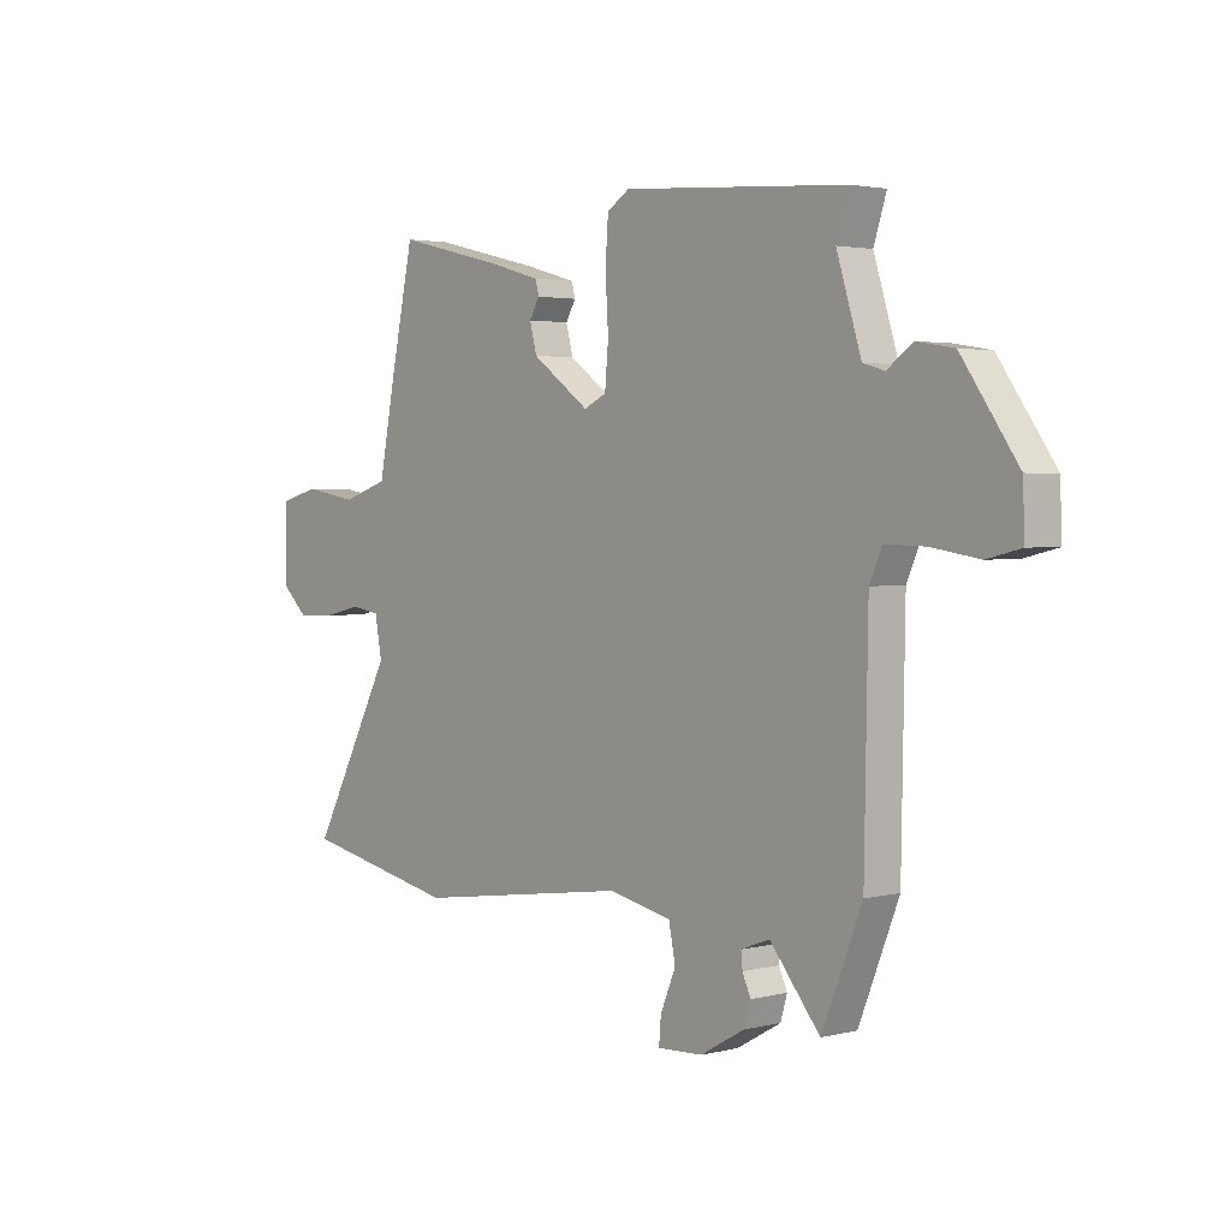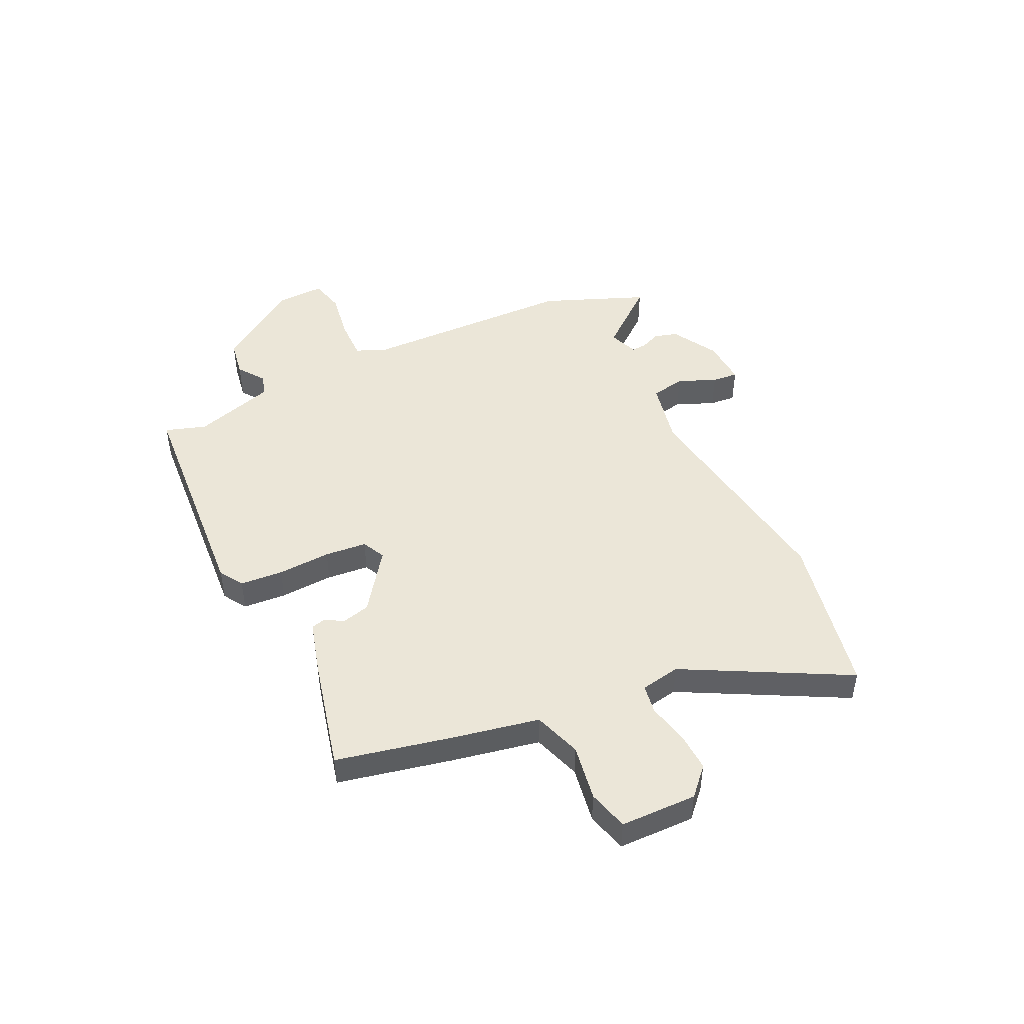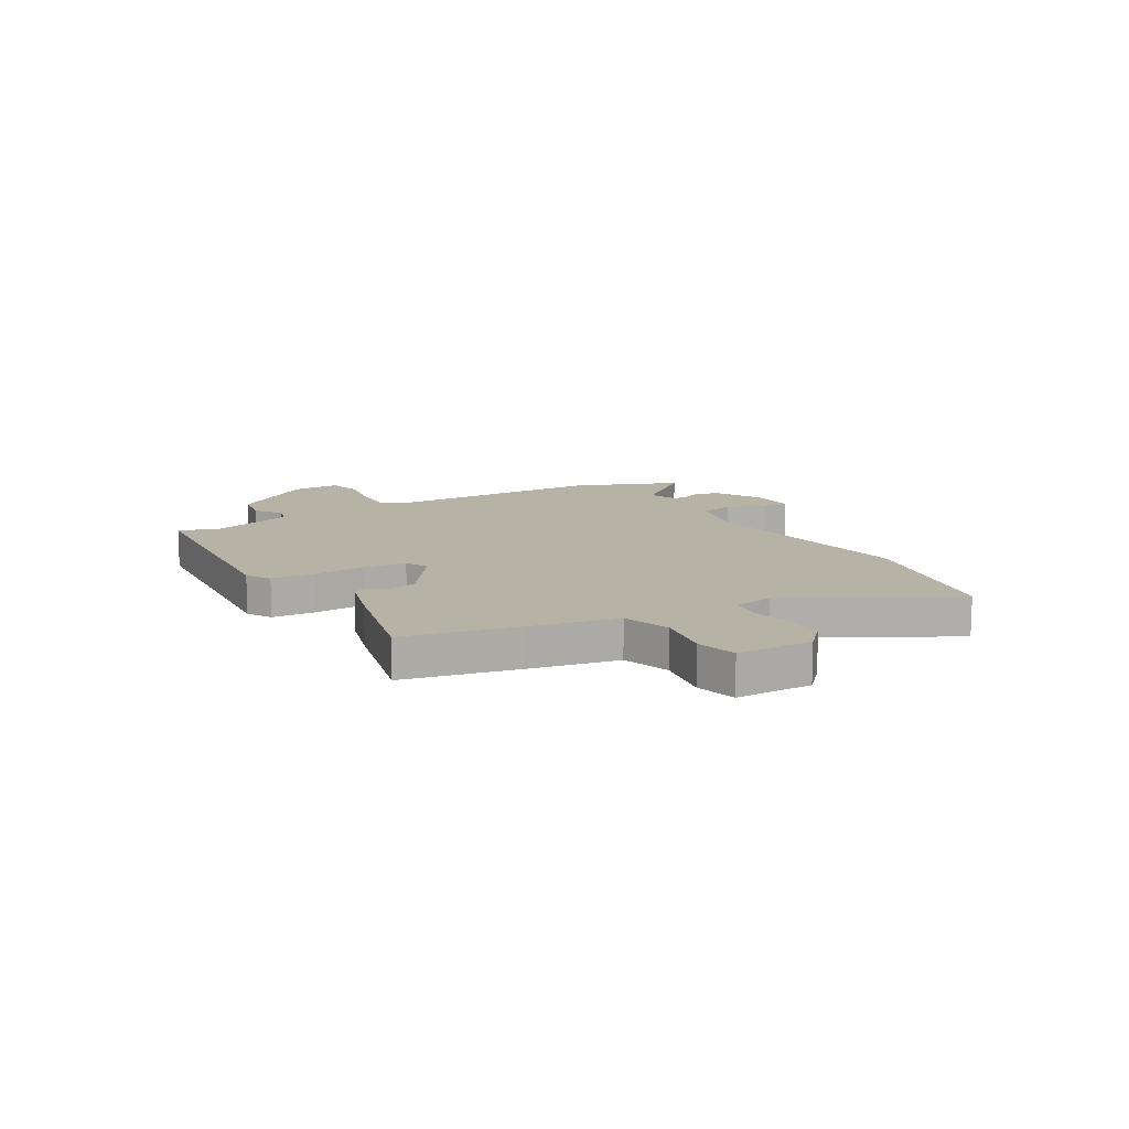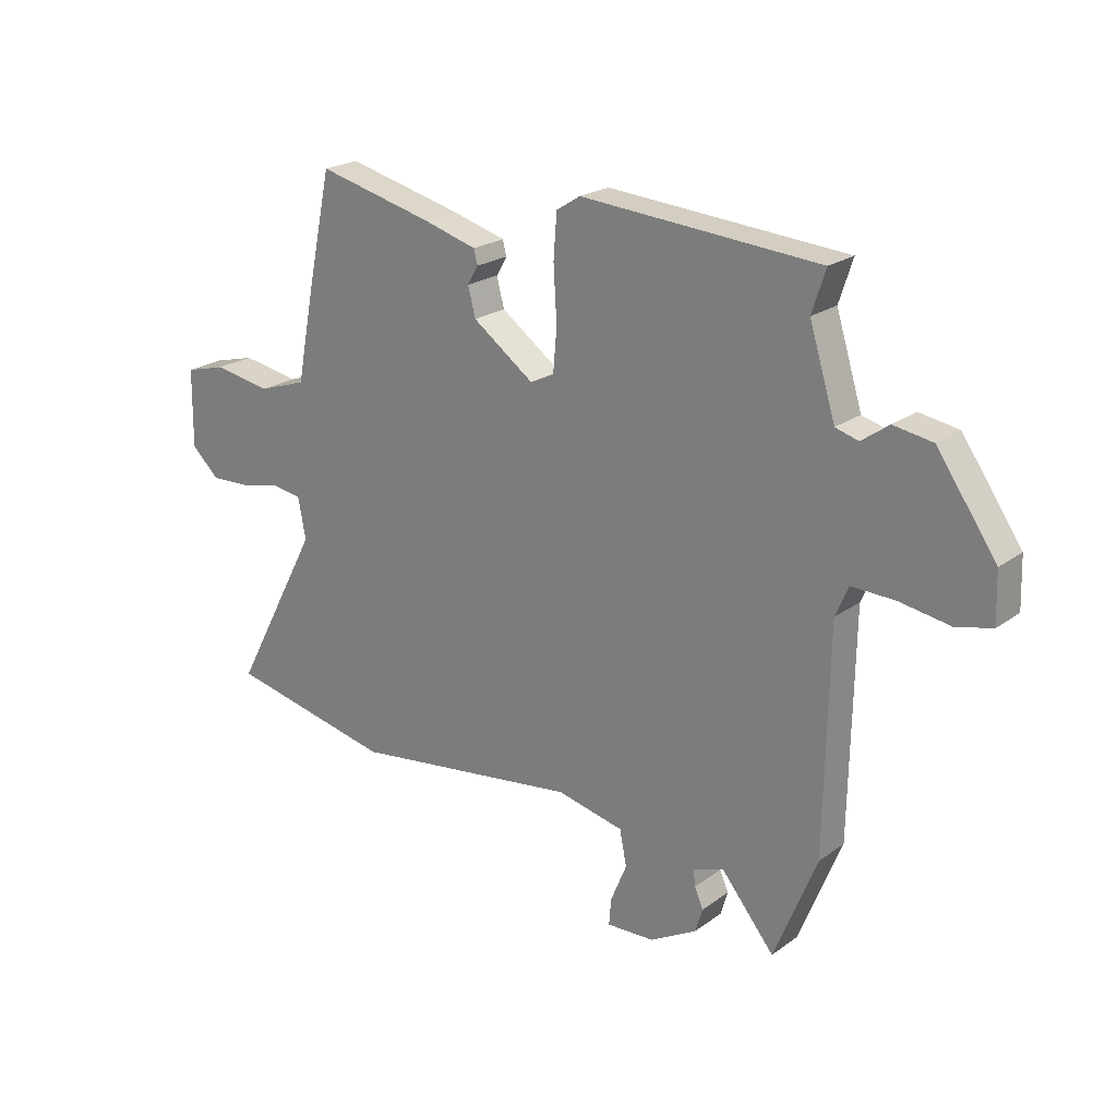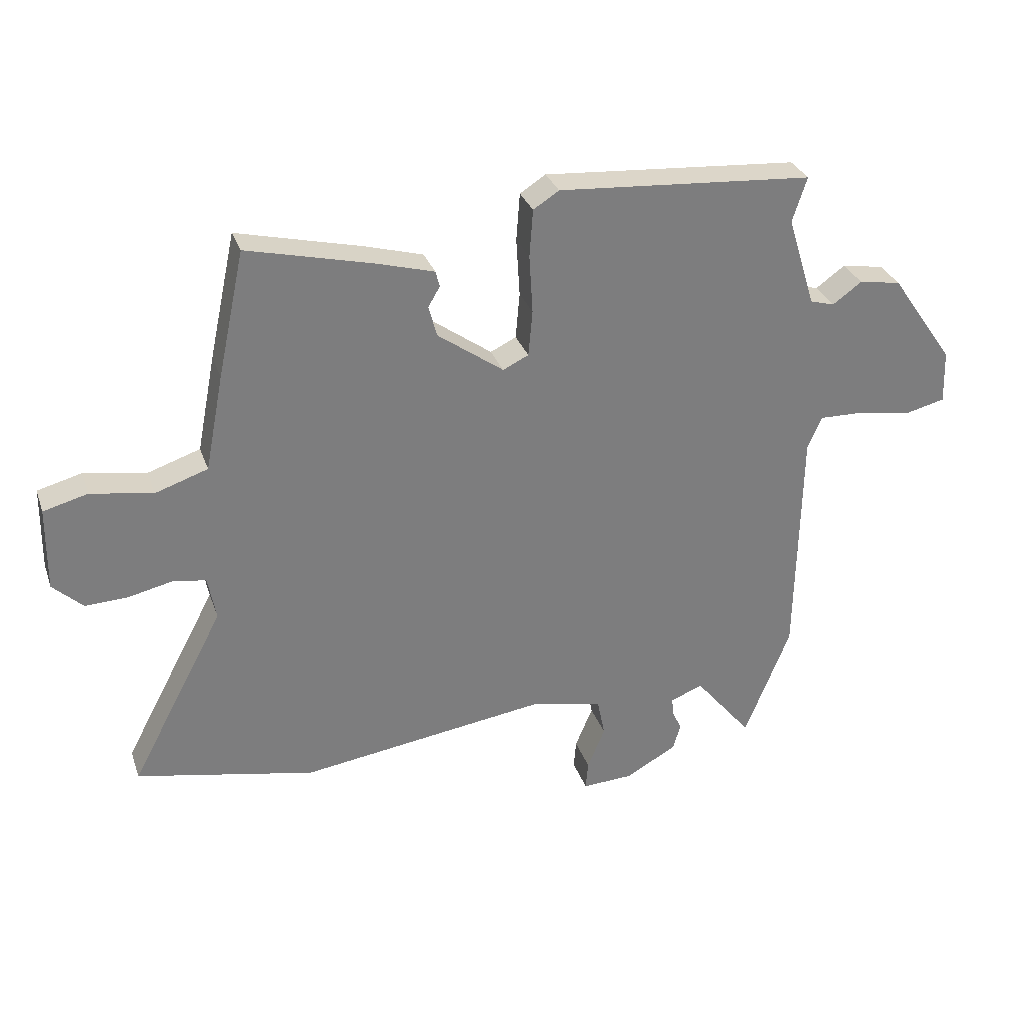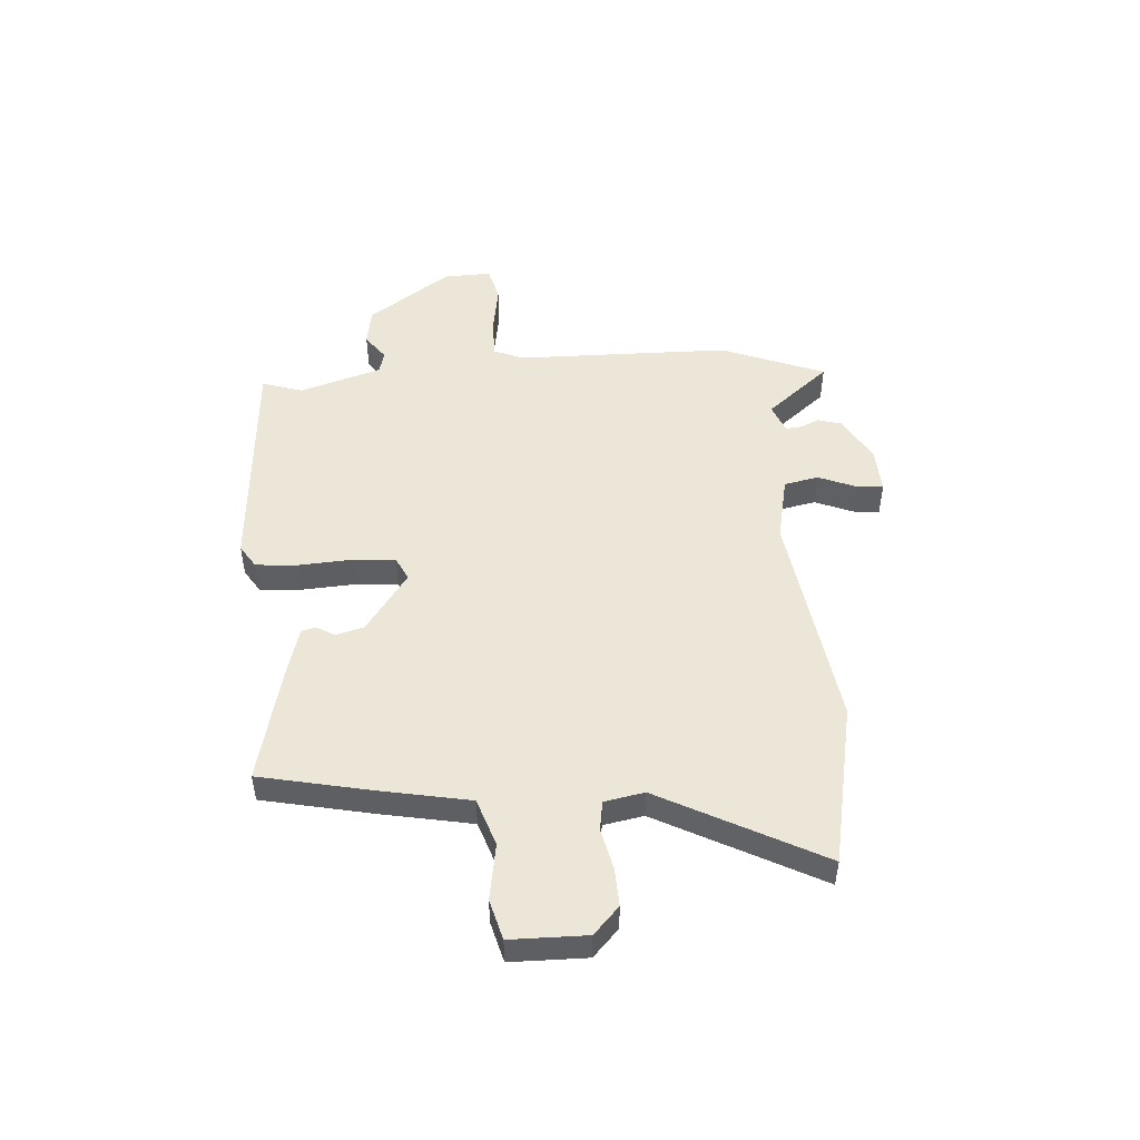
<metadata>
{"format":"obj","ext":"obj","renderer":"f3d","projection":"perspective","resolution":1024,"background":"white","views":[{"elev":2.6,"azim":-130.7,"up":"+Z"},{"elev":46.5,"azim":64.5,"up":"+Y"},{"elev":12.5,"azim":59.9,"up":"+Y"},{"elev":22.1,"azim":-141.2,"up":"+Z"},{"elev":30.8,"azim":162.4,"up":"+Z"},{"elev":49.0,"azim":85.8,"up":"+Y"}]}
</metadata>
<code>
v -0.456 0.07 -0.611
v -0.534 0.07 -0.416
v -0.541 0.07 -0.009
v -0.565 0.07 0.046
v -0.644 0.07 0.044
v -0.737 0.07 0.029
v -0.803 0.07 0.045
v -0.8 0.07 0.136
v -0.691 0.07 0.292
v -0.619 0.07 0.304
v -0.569 0.07 0.268
v -0.527 0.07 0.28
v -0.479 0.07 0.434
v -0.504 0.07 0.511
v -0.066 0.07 0.543
v -0.022 0.07 0.515
v -0.016 0.07 0.434
v -0.022 0.07 0.334
v -0.015 0.07 0.255
v 0.029 0.07 0.234
v 0.142 0.07 0.315
v 0.156 0.07 0.368
v 0.136 0.07 0.402
v 0.143 0.07 0.429
v 0.242 0.07 0.457
v 0.456 0.07 0.509
v 0.502 0.07 0.295
v 0.534 0.07 0.131
v 0.624 0.07 0.101
v 0.73 0.07 0.119
v 0.806 0.07 0.099
v 0.808 0.07 -0.044
v 0.757 0.07 -0.092
v 0.684 0.07 -0.089
v 0.608 0.07 -0.072
v 0.552 0.07 -0.081
v 0.538 0.07 -0.156
v 0.699 0.07 -0.459
v 0.393 0.07 -0.522
v -0.03 0.07 -0.463
v -0.154 0.07 -0.49
v -0.167 0.07 -0.555
v -0.137 0.07 -0.627
v -0.133 0.07 -0.676
v -0.221 0.07 -0.672
v -0.308 0.07 -0.623
v -0.321 0.07 -0.579
v -0.305 0.07 -0.543
v -0.302 0.07 -0.513
v -0.358 0.07 -0.492
v -0.456 0 -0.611
v -0.534 0 -0.416
v -0.541 0 -0.009
v -0.565 0 0.046
v -0.644 0 0.044
v -0.737 0 0.029
v -0.803 0 0.045
v -0.8 0 0.136
v -0.691 0 0.292
v -0.619 0 0.304
v -0.569 0 0.268
v -0.527 0 0.28
v -0.479 0 0.434
v -0.504 0 0.511
v -0.066 0 0.543
v -0.022 0 0.515
v -0.016 0 0.434
v -0.022 0 0.334
v -0.015 0 0.255
v 0.029 0 0.234
v 0.142 0 0.315
v 0.156 0 0.368
v 0.136 0 0.402
v 0.143 0 0.429
v 0.242 0 0.457
v 0.456 0 0.509
v 0.502 0 0.295
v 0.534 0 0.131
v 0.624 0 0.101
v 0.73 0 0.119
v 0.806 0 0.099
v 0.808 0 -0.044
v 0.757 0 -0.092
v 0.684 0 -0.089
v 0.608 0 -0.072
v 0.552 0 -0.081
v 0.538 0 -0.156
v 0.699 0 -0.459
v 0.393 0 -0.522
v -0.03 0 -0.463
v -0.154 0 -0.49
v -0.167 0 -0.555
v -0.137 0 -0.627
v -0.133 0 -0.676
v -0.221 0 -0.672
v -0.308 0 -0.623
v -0.321 0 -0.579
v -0.305 0 -0.543
v -0.302 0 -0.513
v -0.358 0 -0.492
f 45 46 47 48
f 45 48 49
f 42 43 44 45
f 41 42 45 49
f 40 41 49 50
f 37 38 39 40
f 36 37 40 50
f 32 33 34 35
f 30 31 32 35
f 29 30 35 36
f 28 29 36 50
f 26 27 28 50
f 22 23 24 25
f 21 22 25 26
f 20 21 26 50
f 15 16 17 18
f 13 14 15 18
f 12 13 18 19
f 11 12 19 20
f 9 10 11
f 8 9 11
f 5 6 7 8
f 4 5 8 11
f 3 4 11 20
f 3 20 50
f 1 2 3 50
f 98 97 96 95
f 99 98 95
f 95 94 93 92
f 99 95 92 91
f 100 99 91 90
f 90 89 88 87
f 100 90 87 86
f 85 84 83 82
f 85 82 81 80
f 86 85 80 79
f 100 86 79 78
f 100 78 77 76
f 75 74 73 72
f 76 75 72 71
f 100 76 71 70
f 68 67 66 65
f 68 65 64 63
f 69 68 63 62
f 70 69 62 61
f 61 60 59
f 61 59 58
f 58 57 56 55
f 61 58 55 54
f 70 61 54 53
f 100 70 53
f 100 53 52 51
f 1 51 52 2
f 2 52 53 3
f 3 53 54 4
f 4 54 55 5
f 5 55 56 6
f 6 56 57 7
f 7 57 58 8
f 8 58 59 9
f 9 59 60 10
f 10 60 61 11
f 11 61 62 12
f 12 62 63 13
f 13 63 64 14
f 14 64 65 15
f 15 65 66 16
f 16 66 67 17
f 17 67 68 18
f 18 68 69 19
f 19 69 70 20
f 20 70 71 21
f 21 71 72 22
f 22 72 73 23
f 23 73 74 24
f 24 74 75 25
f 25 75 76 26
f 26 76 77 27
f 27 77 78 28
f 28 78 79 29
f 29 79 80 30
f 30 80 81 31
f 31 81 82 32
f 32 82 83 33
f 33 83 84 34
f 34 84 85 35
f 35 85 86 36
f 36 86 87 37
f 37 87 88 38
f 38 88 89 39
f 39 89 90 40
f 40 90 91 41
f 41 91 92 42
f 42 92 93 43
f 43 93 94 44
f 44 94 95 45
f 45 95 96 46
f 46 96 97 47
f 47 97 98 48
f 48 98 99 49
f 49 99 100 50
f 50 100 51 1

</code>
